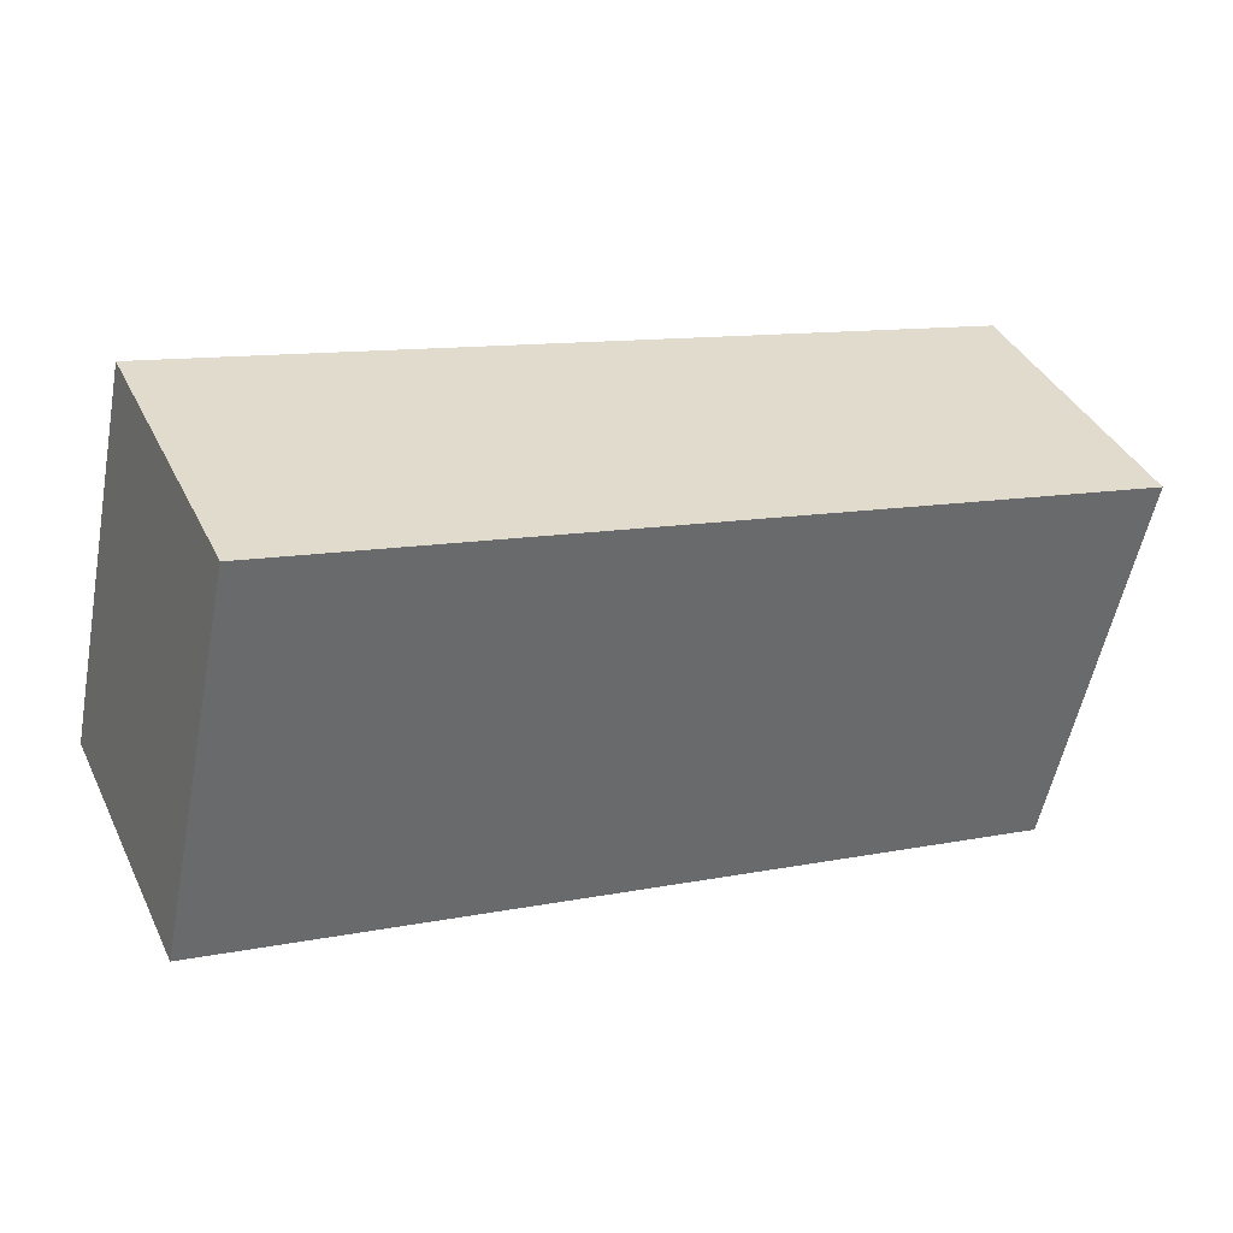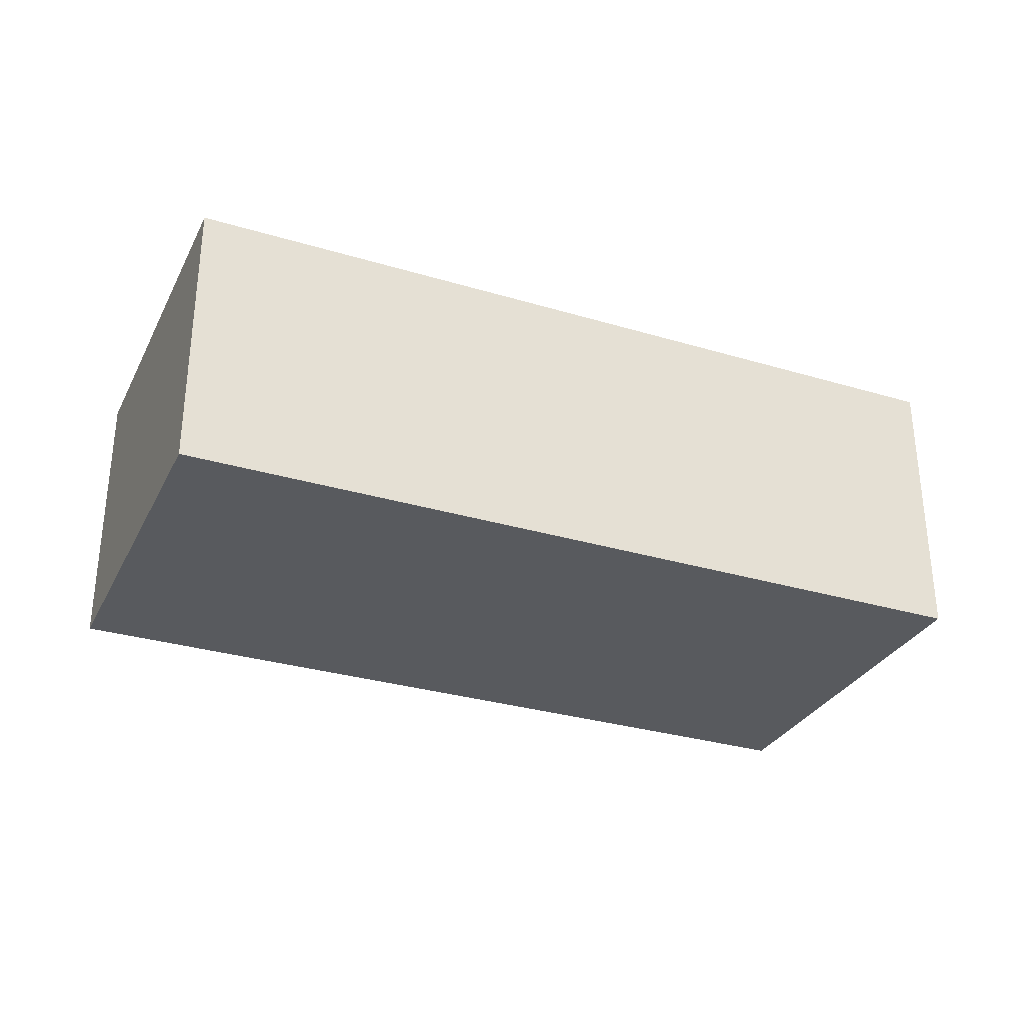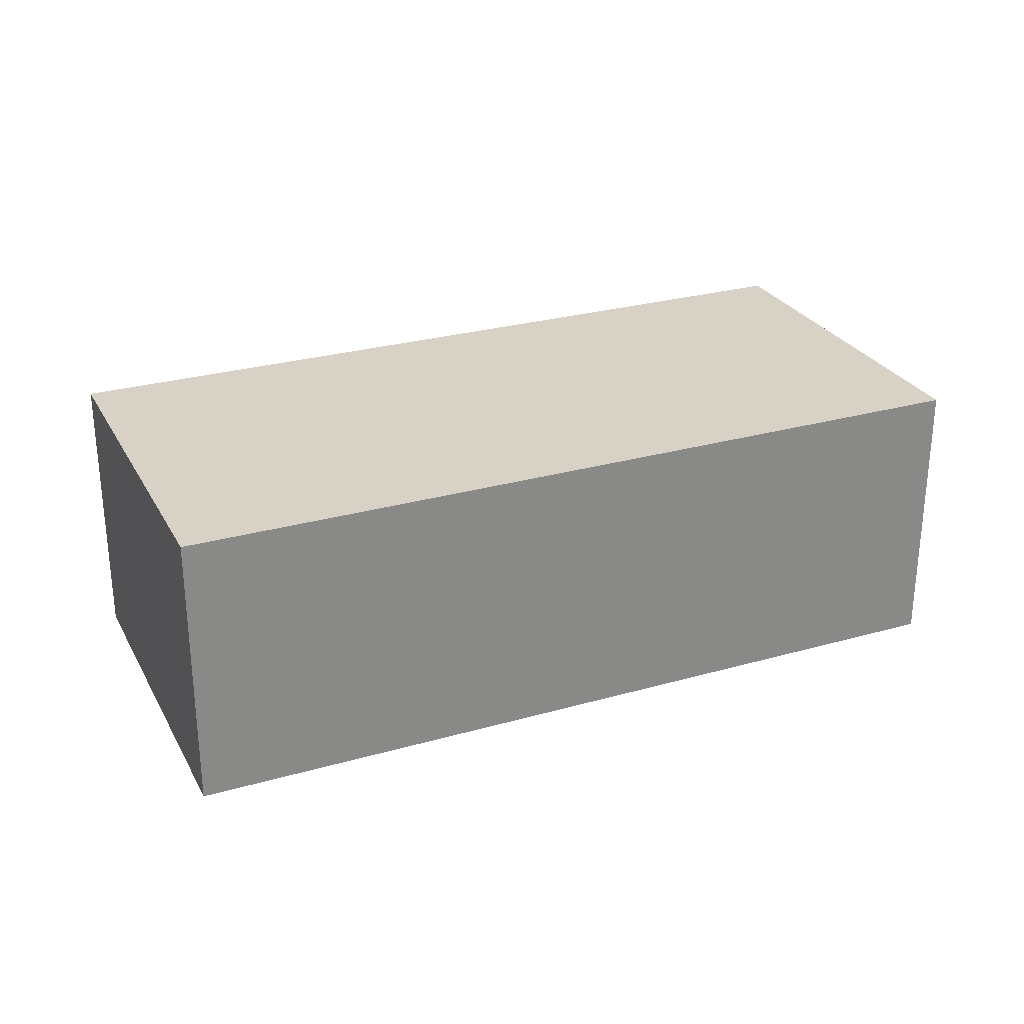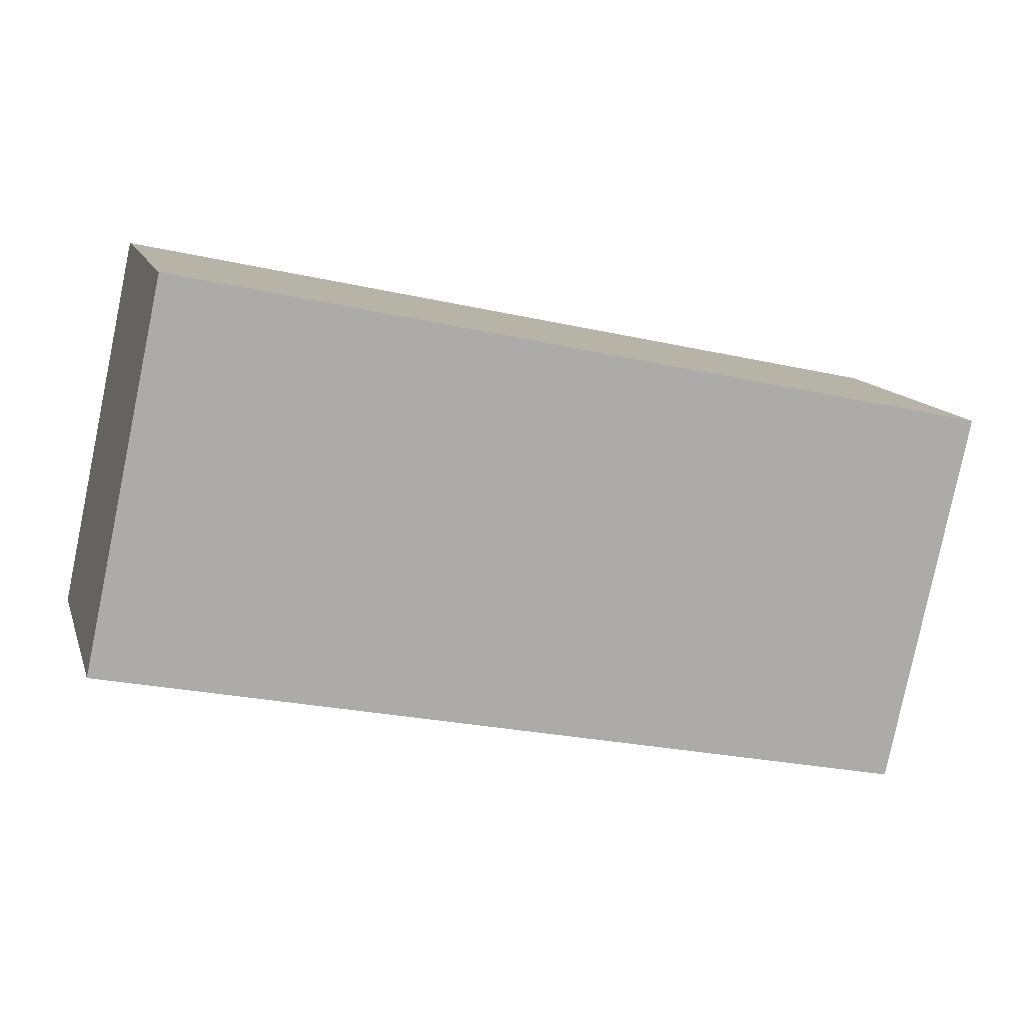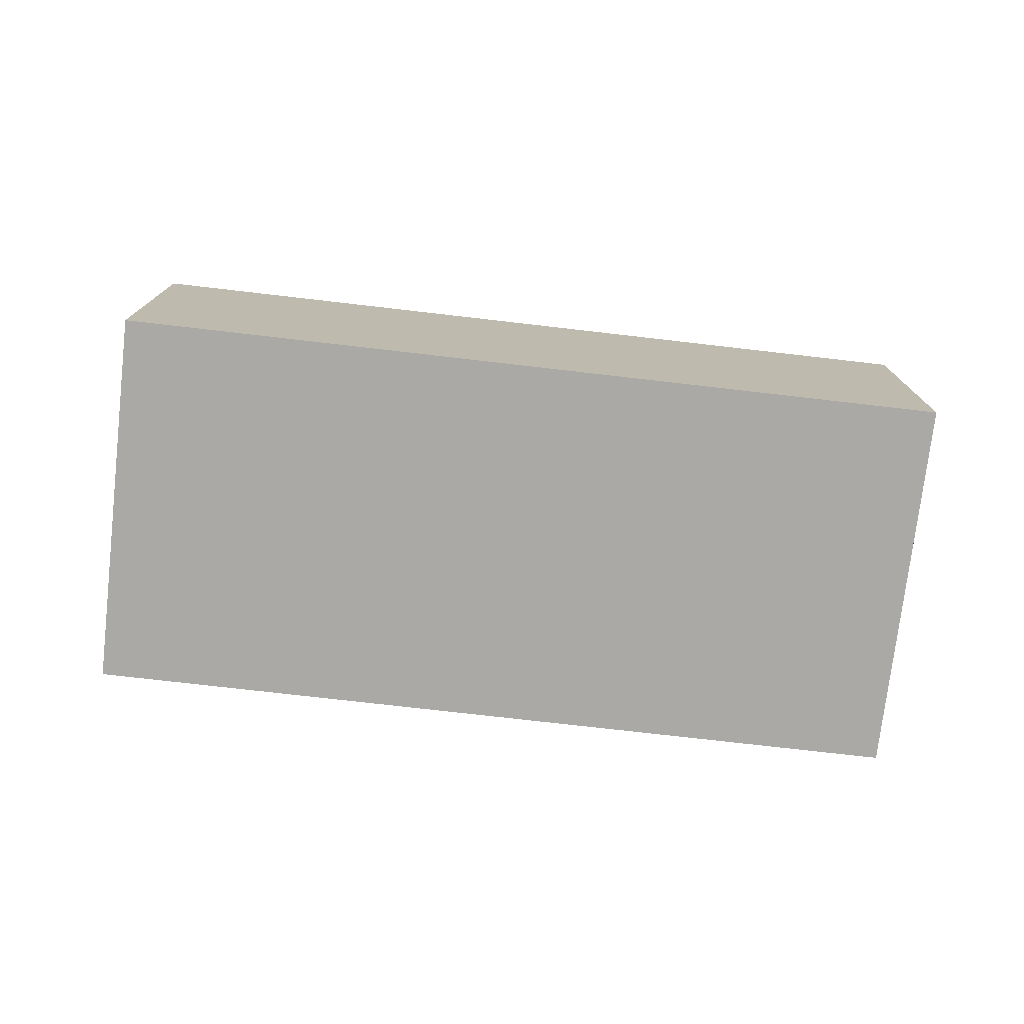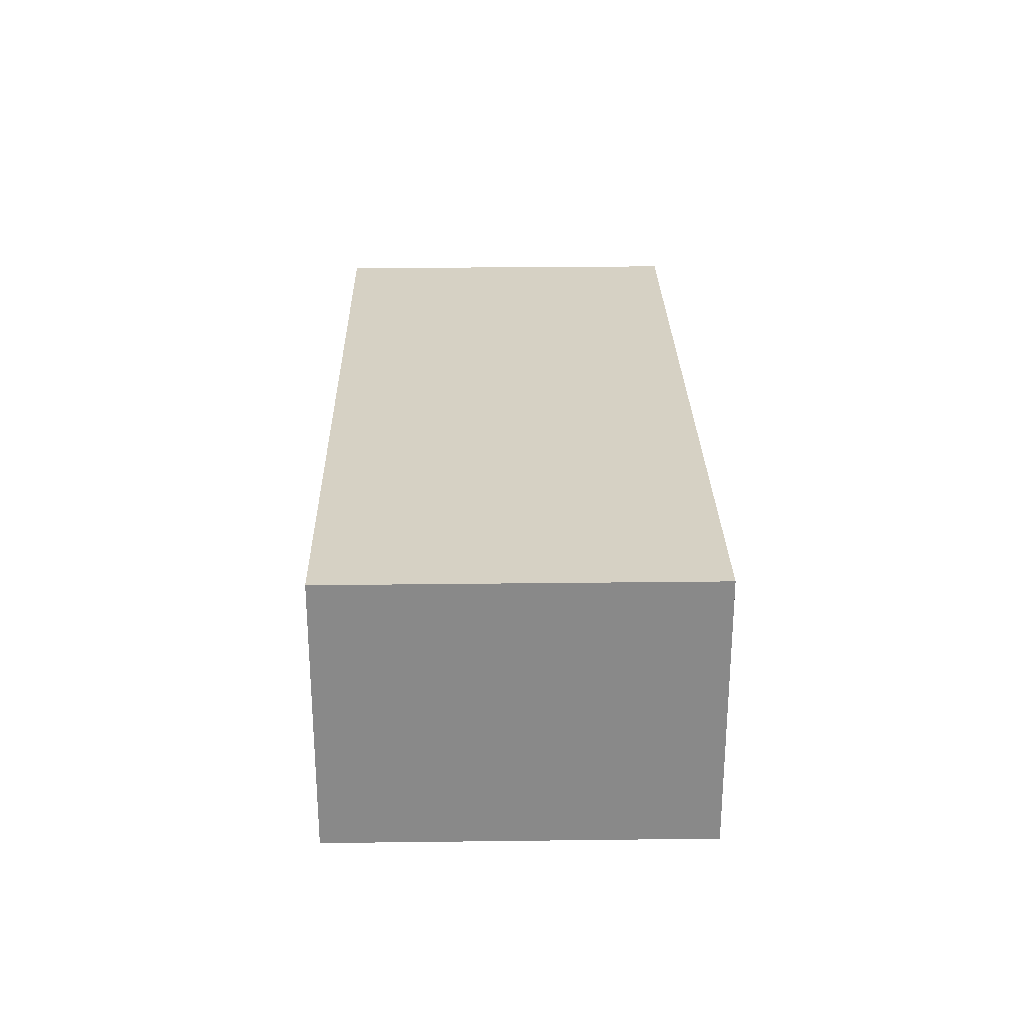
<metadata>
{"format":"obj","ext":"obj","renderer":"f3d","projection":"perspective","resolution":1024,"background":"white","views":[{"elev":39.0,"azim":-24.0,"up":"+Z"},{"elev":-30.9,"azim":169.0,"up":"+Y"},{"elev":27.4,"azim":168.6,"up":"+Y"},{"elev":13.0,"azim":-15.6,"up":"+Z"},{"elev":-75.5,"azim":-174.4,"up":"+Y"},{"elev":26.9,"azim":101.1,"up":"+Y"}]}
</metadata>
<code>
v  8.734 3.012 -1.885
v  3.63 3.012 3.402
v  9.597 3.012 2.115
v  3.63 3.012 -0.783
v  0.863 3.012 3.999
v  0 3.012 1.844e-16
v  0.064 3.012 0.297
v  0.863 -2.449e-16 3.999
v  3.63 -2.083e-16 3.402
v  9.597 -1.295e-16 2.115
v  8.734 1.154e-16 -1.885
v  3.63 4.794e-17 -0.783
v  0 0 0
v  0.064 -1.819e-17 0.297
g defaultobject
f 1 2 3
f 2 1 4
f 2 4 5
f 5 4 6
f 5 6 7
f 8 2 5
f 2 8 3
f 3 8 9
f 3 9 10
f 10 1 3
f 1 10 11
f 11 4 1
f 4 11 12
f 4 12 6
f 6 12 13
f 7 8 5
f 8 7 6
f 8 6 14
f 14 6 13
f 9 11 10
f 11 9 12
f 12 9 8
f 12 8 14
f 12 14 13

</code>
